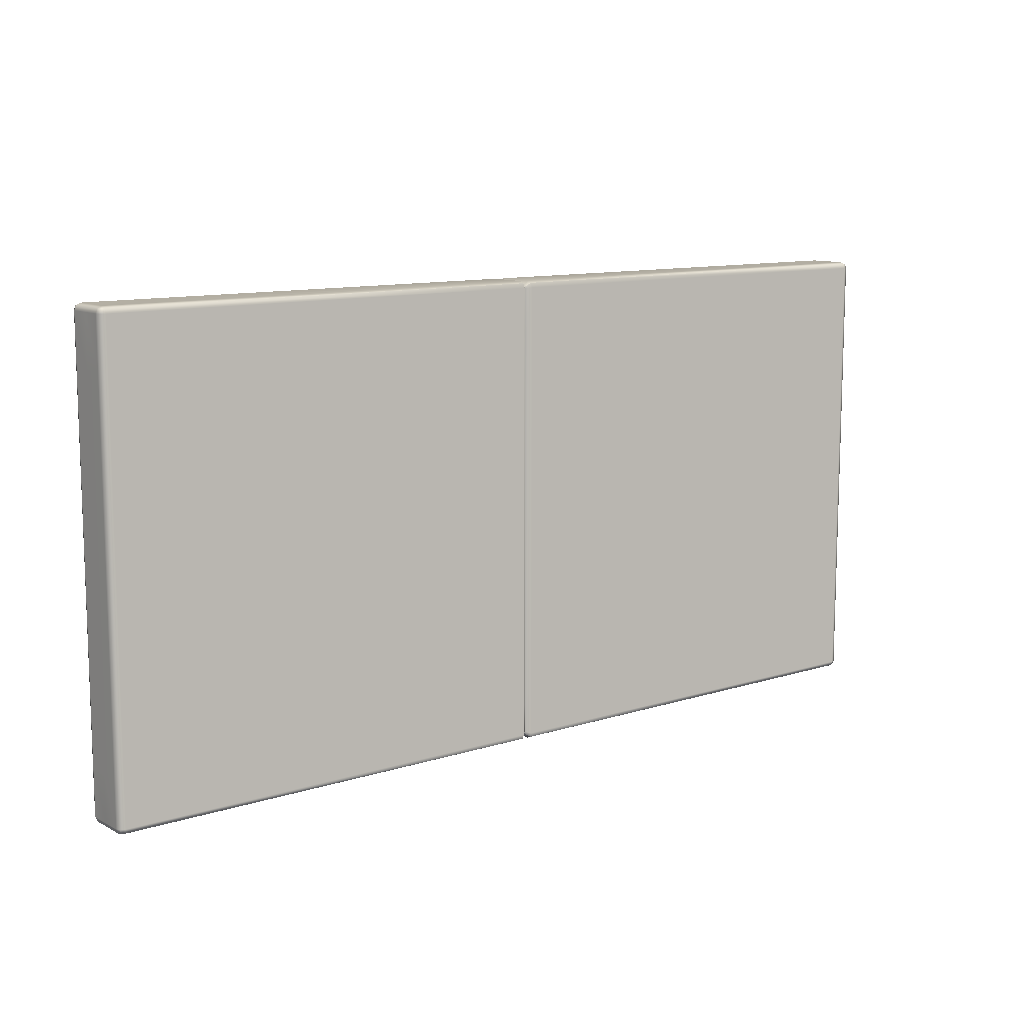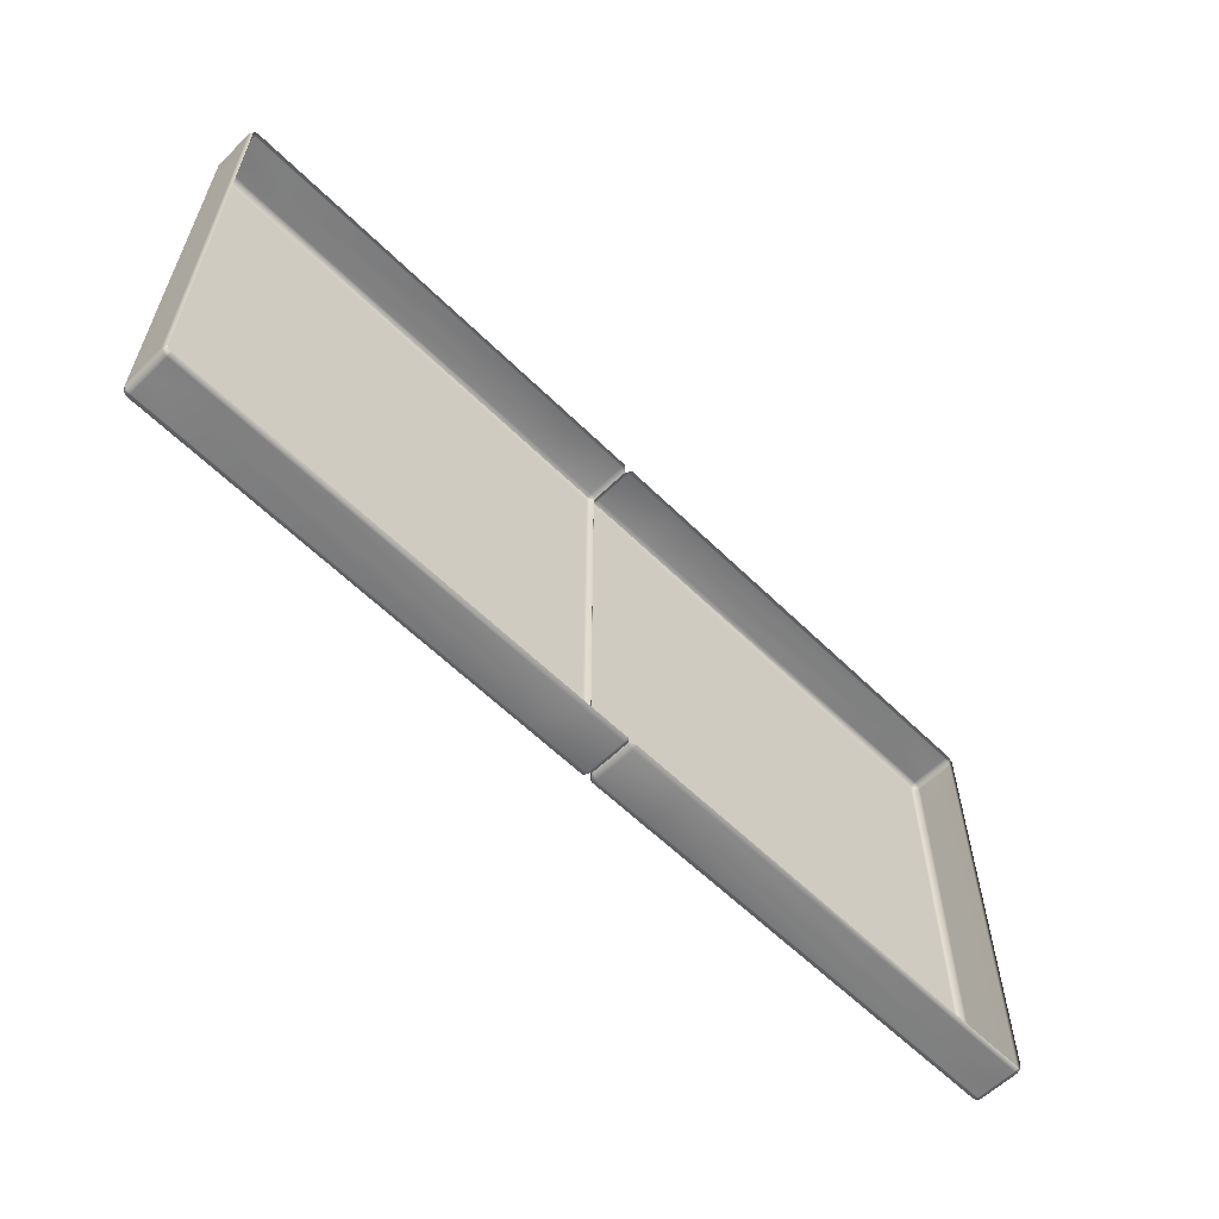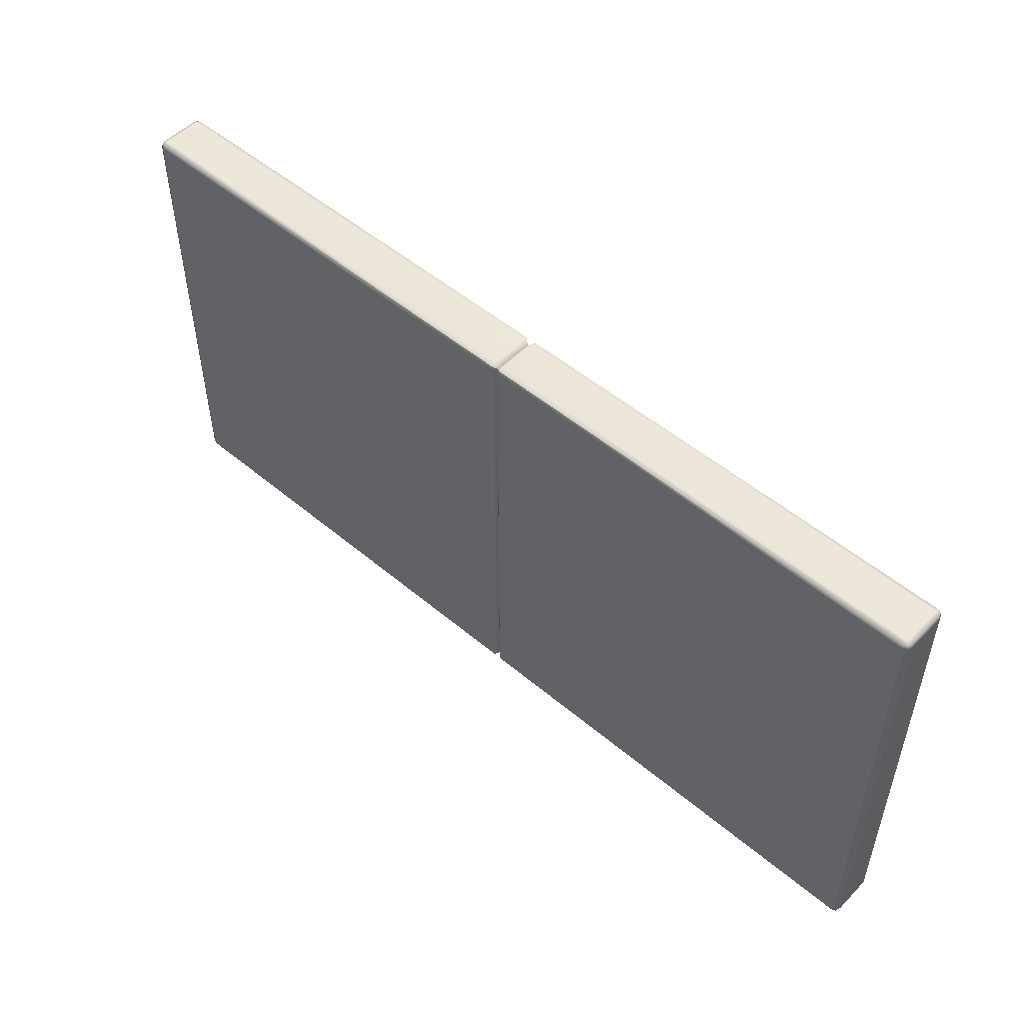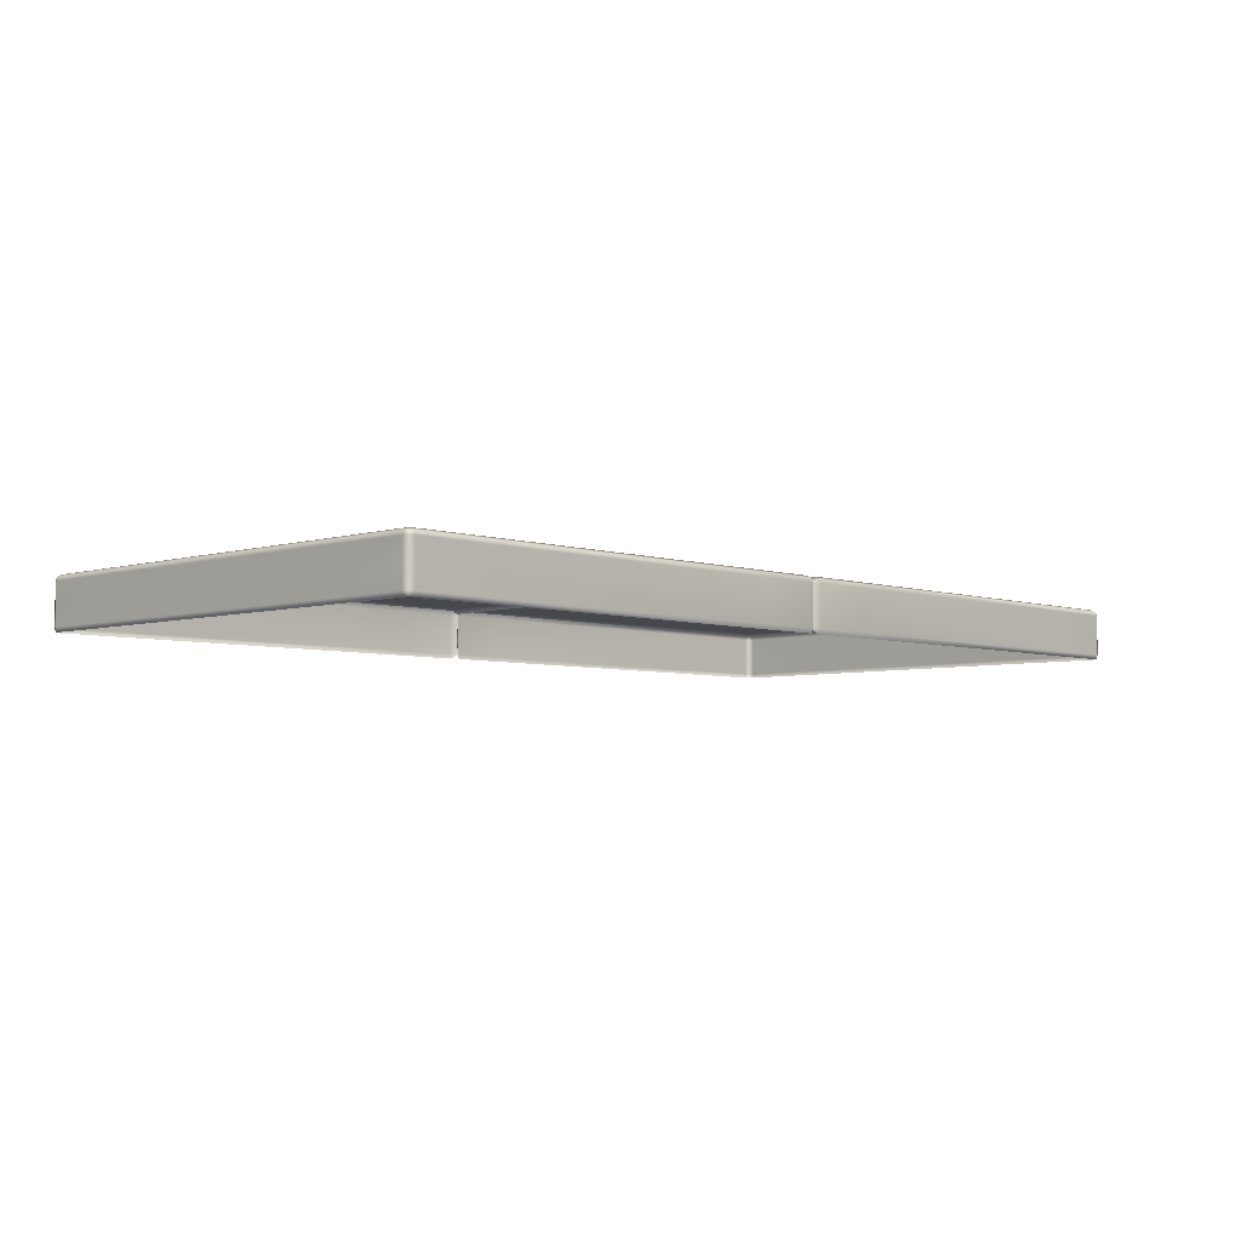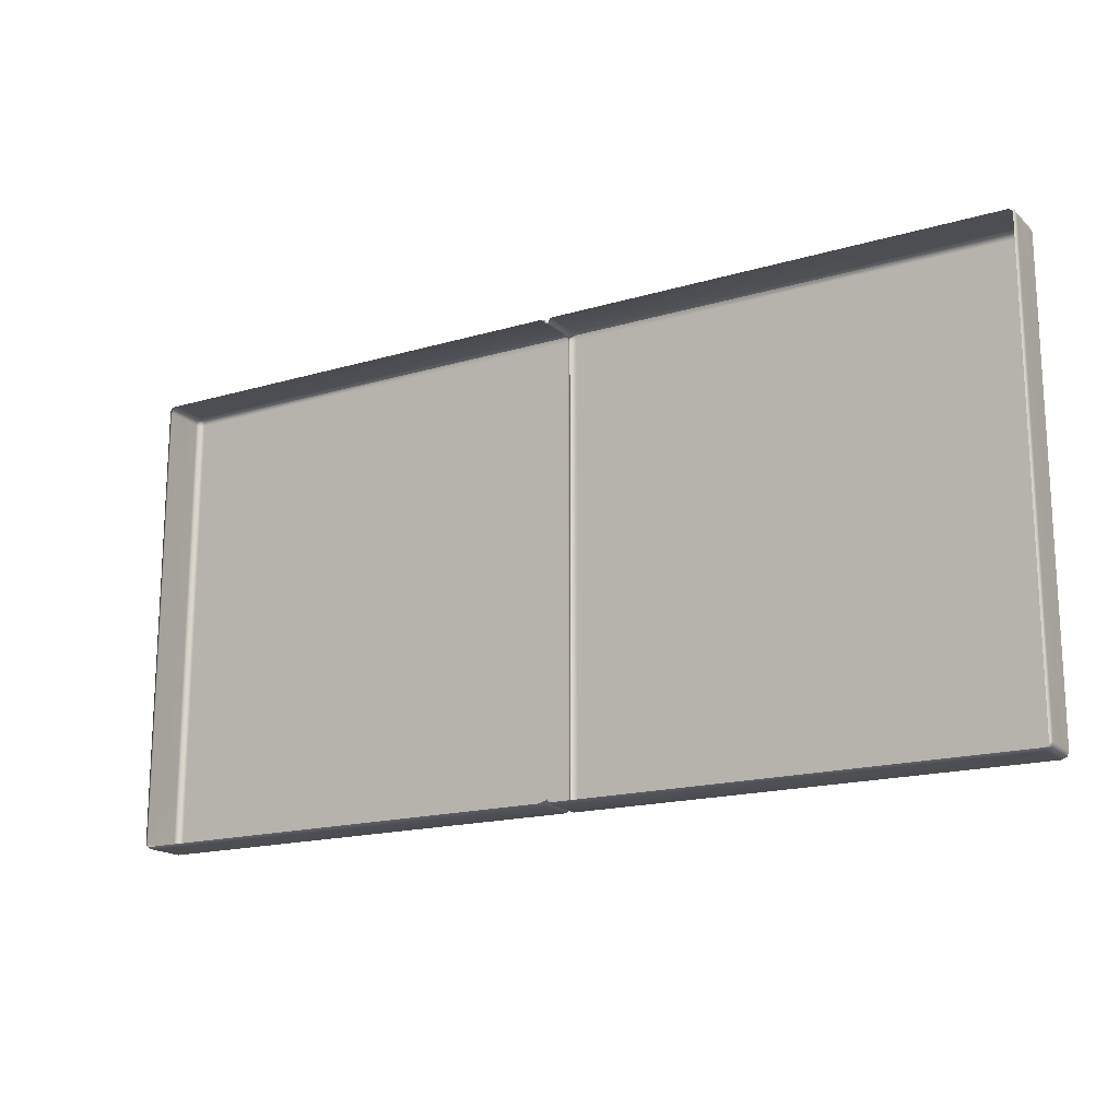
<metadata>
{"format":"obj","ext":"obj","renderer":"f3d","projection":"perspective","resolution":1024,"background":"white","views":[{"elev":10.9,"azim":141.7,"up":"+Z"},{"elev":-60.0,"azim":-45.1,"up":"+Z"},{"elev":51.4,"azim":-137.6,"up":"+Z"},{"elev":-4.9,"azim":133.8,"up":"+Y"},{"elev":-17.2,"azim":30.5,"up":"+Z"}]}
</metadata>
<code>
g ENV_S09_BBR_FallingPlatfform_01b_Vinyl_MO
v 9.947 0.513 -3.859
v 9.947 0.5138 3.855
v 9.848 0.5548 3.855
v 9.848 0.554 -3.859
v 8.776 0.5548 3.855
v 8.776 0.554 -3.859
v -9.848 0.554 -3.859
v -9.947 0.5138 3.855
v -9.947 0.513 -3.859
v -9.848 0.5548 3.855
v -8.776 0.554 -3.859
v -8.776 0.5548 3.855
v 9.988 0.001184 -4.931
v 9.947 0.4139 -5.03
v 9.947 0.001172 -5.03
v 9.988 0.4139 -4.931
v 9.988 0.001323 -3.859
v 9.947 0.5129 -4.931
v 9.929 0.4946 -5.012
v 9.947 0.513 -3.859
v 9.988 0.414 -3.859
v 9.947 0.5138 3.855
v 9.988 0.4148 3.855
v 9.988 0.002139 3.855
v 9.988 0.002277 4.928
v 9.947 0.5139 4.927
v 9.988 0.415 4.927
v 9.947 0.00229 5.027
v 9.947 0.415 5.026
v 9.929 0.4958 5.008
v 9.848 0.002295 5.068
v 9.947 0.415 5.026
v 9.947 0.00229 5.027
v 9.848 0.415 5.067
v 8.776 0.002296 5.068
v 9.848 0.514 5.026
v 9.929 0.4958 5.008
v 8.776 0.514 5.026
v 8.776 0.415 5.067
v 1.307 0.514 5.026
v 1.307 0.415 5.067
v 1.307 0.002295 5.068
v 0.09483 0.002295 5.068
v 0.09483 0.415 5.067
v 0.09483 0.514 5.026
v -0.0106 0.002279 4.966
v -0.01061 0.3928 4.956
v -0.01061 0.4255 4.938
v -0.0106 -0.4182 4.956
v 0.09483 0.002295 5.068
v 0.09483 -0.4404 5.068
v -0.0106 -0.4509 4.938
v 0.09483 -0.5393 5.027
v 1.307 0.002295 5.068
v 1.307 -0.4404 5.068
v 1.307 -0.5393 5.027
v 8.776 -0.5393 5.027
v 8.776 -0.4404 5.068
v 8.776 0.002296 5.068
v 9.848 0.002295 5.068
v 9.848 -0.5393 5.027
v 9.848 -0.4404 5.068
v 9.947 0.00229 5.027
v 9.947 -0.4404 5.027
v 9.929 -0.5212 5.008
v -9.988 0.002277 4.928
v -9.947 0.415 5.026
v -9.947 0.00229 5.027
v -9.988 0.415 4.927
v -9.988 0.002139 3.855
v -9.947 0.514 4.927
v -9.929 0.4958 5.008
v -9.947 0.5138 3.855
v -9.988 0.4148 3.855
v -9.947 0.513 -3.859
v -9.988 0.414 -3.859
v -9.988 0.001321 -3.859
v -9.988 0.001183 -4.931
v -9.947 0.5129 -4.931
v -9.988 0.4139 -4.931
v -9.947 0.00117 -5.03
v -9.947 0.4139 -5.03
v -9.929 0.4947 -5.012
v -9.848 0.001165 -5.071
v -9.947 0.4139 -5.03
v -9.947 0.00117 -5.03
v -9.848 0.4139 -5.071
v -9.848 0.5128 -5.03
v -9.929 0.4947 -5.012
v -8.776 0.5128 -5.03
v -8.776 0.4139 -5.071
v -8.776 0.001165 -5.071
v -1.329 0.5128 -5.03
v -1.329 0.4139 -5.071
v -1.329 0.001166 -5.071
v -0.116 0.001166 -5.071
v -0.116 0.4139 -5.071
v -0.116 0.5128 -5.03
v -0.0106 0.001181 -4.97
v -0.01059 0.3917 -4.96
v -0.01058 0.4244 -4.942
v -0.116 0.001166 -5.071
v -0.01062 -0.4193 -4.96
v -0.1161 -0.4415 -5.071
v -0.01063 -0.452 -4.942
v -0.1161 -0.5405 -5.03
v -1.329 0.001166 -5.071
v -1.329 -0.4415 -5.071
v -1.329 -0.5405 -5.03
v -8.776 -0.5405 -5.03
v -8.776 -0.4415 -5.071
v -8.776 0.001165 -5.071
v -9.848 0.001165 -5.071
v -9.848 -0.5405 -5.03
v -9.848 -0.4415 -5.071
v -9.947 0.00117 -5.03
v -9.947 -0.4415 -5.03
v -9.929 -0.5223 -5.012
v 8.776 0.5539 -4.931
v 9.848 0.554 -3.859
v 8.776 0.554 -3.859
v 9.848 0.5539 -4.931
v 8.776 0.5128 -5.03
v 9.848 0.5128 -5.03
v 9.947 0.5129 -4.931
v 9.947 0.513 -3.859
v 9.929 0.4946 -5.012
v 9.848 0.5548 3.855
v 8.776 0.555 4.927
v 8.776 0.5548 3.855
v 9.848 0.555 4.927
v 9.947 0.5138 3.855
v 9.947 0.5139 4.927
v 9.848 0.514 5.026
v 8.776 0.514 5.026
v 9.929 0.4958 5.008
v -8.776 0.555 4.927
v -9.848 0.5548 3.855
v -8.776 0.5548 3.855
v -9.848 0.555 4.927
v -8.776 0.514 5.026
v -9.848 0.514 5.026
v -9.947 0.514 4.927
v -9.947 0.5138 3.855
v -9.929 0.4958 5.008
v -9.848 0.554 -3.859
v -8.776 0.5539 -4.931
v -8.776 0.554 -3.859
v -9.848 0.5539 -4.931
v -9.947 0.513 -3.859
v -9.947 0.5129 -4.931
v -9.848 0.5128 -5.03
v -8.776 0.5128 -5.03
v -9.929 0.4947 -5.012
v 9.848 -0.5405 -5.03
v 9.929 -0.5223 -5.012
v 9.947 -0.4415 -5.03
v 9.848 -0.4415 -5.071
v 8.776 -0.5405 -5.03
v 9.848 0.001166 -5.071
v 9.947 0.001172 -5.03
v 8.776 0.001166 -5.071
v 8.776 -0.4415 -5.071
v 1.307 -0.5405 -5.03
v 1.307 -0.4415 -5.071
v 1.307 0.001166 -5.071
v 0.09483 0.001166 -5.071
v 0.09481 -0.4415 -5.071
v 0.0948 -0.5405 -5.03
v -0.0106 0.001181 -4.97
v -0.01062 -0.4193 -4.96
v -0.01063 -0.452 -4.942
v -0.01059 0.3917 -4.96
v 0.09483 0.001166 -5.071
v 0.09485 0.4139 -5.071
v -0.01058 0.4244 -4.942
v 0.09485 0.5128 -5.03
v 1.307 0.001166 -5.071
v 1.307 0.4139 -5.071
v 1.307 0.5128 -5.03
v 8.776 0.5128 -5.03
v 8.776 0.4138 -5.071
v 8.776 0.001166 -5.071
v 9.848 0.001166 -5.071
v 9.848 0.5128 -5.03
v 9.848 0.4138 -5.071
v 9.947 0.001172 -5.03
v 9.947 0.4139 -5.03
v 9.929 0.4946 -5.012
v 9.947 -0.4415 -5.03
v 9.929 -0.5223 -5.012
v 9.947 -0.5404 -4.931
v 9.988 -0.4415 -4.931
v 9.947 0.001172 -5.03
v 9.988 0.001184 -4.931
v 9.988 -0.4413 -3.859
v 9.988 0.001323 -3.859
v 9.947 -0.5403 -3.859
v 9.988 0.002139 3.855
v 9.988 -0.4405 3.855
v 9.947 -0.5395 3.855
v 9.988 -0.4404 4.928
v 9.988 0.002277 4.928
v 9.947 -0.5394 4.928
v 9.947 -0.4404 5.027
v 9.947 0.00229 5.027
v 9.929 -0.5212 5.008
v -9.848 -0.5393 5.027
v -9.929 -0.5212 5.008
v -9.947 -0.4404 5.027
v -9.848 -0.4404 5.068
v -8.776 -0.5393 5.027
v -9.848 0.002296 5.068
v -9.947 0.00229 5.027
v -8.776 0.002295 5.068
v -8.776 -0.4404 5.068
v -1.329 -0.5393 5.027
v -1.329 -0.4404 5.068
v -1.329 0.002295 5.068
v -0.116 0.002295 5.068
v -0.116 -0.4404 5.068
v -0.116 -0.5393 5.027
v -0.0106 0.002279 4.966
v -0.0106 -0.4182 4.956
v -0.0106 -0.4509 4.938
v -0.116 0.002295 5.068
v -0.01061 0.3928 4.956
v -0.116 0.415 5.067
v -0.01061 0.4255 4.938
v -0.116 0.514 5.026
v -1.329 0.002295 5.068
v -1.329 0.415 5.067
v -1.329 0.514 5.026
v -8.776 0.514 5.026
v -8.776 0.415 5.067
v -8.776 0.002295 5.068
v -9.848 0.002296 5.068
v -9.848 0.514 5.026
v -9.848 0.415 5.067
v -9.947 0.00229 5.027
v -9.947 0.415 5.026
v -9.929 0.4958 5.008
v -9.947 -0.4404 5.027
v -9.929 -0.5212 5.008
v -9.947 -0.5394 4.928
v -9.988 -0.4404 4.928
v -9.947 0.00229 5.027
v -9.988 0.002277 4.928
v -9.988 -0.4405 3.855
v -9.988 0.002139 3.855
v -9.947 -0.5395 3.855
v -9.988 0.001321 -3.859
v -9.988 -0.4413 -3.859
v -9.947 -0.5403 -3.859
v -9.988 -0.4415 -4.931
v -9.988 0.001183 -4.931
v -9.947 -0.5405 -4.931
v -9.947 -0.4415 -5.03
v -9.947 0.00117 -5.03
v -9.929 -0.5223 -5.012
v -8.776 0.554 -3.859
v -1.329 0.554 -3.859
v -1.329 0.5548 3.855
v -8.776 0.5548 3.855
v -8.776 0.5128 -5.03
v -1.329 0.5128 -5.03
v -1.329 0.5539 -4.931
v -8.776 0.5539 -4.931
v -1.329 0.554 -3.859
v -8.776 0.554 -3.859
v -8.776 0.555 4.927
v -1.329 0.514 5.026
v -8.776 0.514 5.026
v -1.329 0.555 4.927
v -8.776 0.5548 3.855
v -1.329 0.5548 3.855
v 1.307 0.554 -3.859
v 8.776 0.554 -3.859
v 8.776 0.5548 3.855
v 1.307 0.5548 3.855
v 1.307 0.5539 -4.931
v 8.776 0.554 -3.859
v 1.307 0.554 -3.859
v 8.776 0.5539 -4.931
v 1.307 0.5128 -5.03
v 8.776 0.5128 -5.03
v 1.307 0.555 4.927
v 8.776 0.514 5.026
v 1.307 0.514 5.026
v 8.776 0.555 4.927
v 1.307 0.5548 3.855
v 8.776 0.5548 3.855
v -0.116 0.5548 3.855
v -0.0106 0.4525 -3.859
v -0.0106 0.4533 3.855
v -0.116 0.554 -3.859
v -1.329 0.5548 3.855
v -1.329 0.554 -3.859
v -0.0106 0.4533 3.855
v -0.0106 0.4525 -3.859
v 0.09483 0.554 -3.859
v 0.09483 0.5548 3.855
v 1.307 0.554 -3.859
v 1.307 0.5548 3.855
v 0.09483 0.554 -3.859
v 1.307 0.5539 -4.931
v 1.307 0.554 -3.859
v 0.09485 0.5539 -4.931
v -0.0106 0.4525 -3.859
v 1.307 0.5128 -5.03
v -0.01058 0.4422 -4.909
v 0.09485 0.5128 -5.03
v -0.01058 0.4244 -4.942
v -1.329 0.5539 -4.931
v -1.329 0.5128 -5.03
v -0.116 0.5128 -5.03
v -0.116 0.5539 -4.931
v -1.329 0.554 -3.859
v -0.01058 0.4244 -4.942
v -0.116 0.554 -3.859
v -0.01058 0.4422 -4.909
v -0.0106 0.4525 -3.859
v 0.09483 0.514 5.026
v 1.307 0.555 4.927
v 1.307 0.514 5.026
v 0.09483 0.555 4.927
v -0.01061 0.4255 4.938
v 1.307 0.5548 3.855
v -0.01061 0.4433 4.905
v 0.09483 0.5548 3.855
v -0.0106 0.4533 3.855
v -0.116 0.5548 3.855
v -1.329 0.555 4.927
v -1.329 0.5548 3.855
v -0.116 0.555 4.927
v -0.0106 0.4533 3.855
v -1.329 0.514 5.026
v -0.01061 0.4433 4.905
v -0.116 0.514 5.026
v -0.01061 0.4255 4.938
g ENV_S09_BBR_FallingPlatfform_01b_Vinyl_MO_0
f 3 2 1
f 4 3 1
f 5 3 4
f 6 5 4
f 9 8 7
f 8 10 7
f 7 10 11
f 10 12 11
f 15 14 13
f 14 16 13
f 13 16 17
f 16 14 18
f 14 19 18
f 16 18 20
f 21 16 20
f 16 21 17
f 20 22 21
f 21 23 17
f 22 23 21
f 23 24 17
f 24 23 25
f 22 26 23
f 23 27 25
f 26 27 23
f 25 27 28
f 27 29 28
f 27 26 29
f 26 30 29
f 33 32 31
f 32 34 31
f 31 34 35
f 34 32 36
f 32 37 36
f 34 36 38
f 39 34 38
f 34 39 35
f 39 38 40
f 35 39 41
f 41 39 40
f 42 35 41
f 42 41 43
f 41 40 44
f 41 44 43
f 40 45 44
f 43 44 46
f 44 45 47
f 44 47 46
f 45 48 47
f 50 46 49
f 51 50 49
f 51 49 52
f 53 51 52
f 54 50 51
f 55 51 53
f 55 54 51
f 56 55 53
f 56 57 55
f 55 58 54
f 57 58 55
f 58 59 54
f 60 59 58
f 57 61 58
f 62 60 58
f 61 62 58
f 63 60 62
f 64 63 62
f 62 61 64
f 61 65 64
f 68 67 66
f 67 69 66
f 66 69 70
f 69 67 71
f 67 72 71
f 69 71 73
f 74 69 73
f 69 74 70
f 74 73 75
f 70 74 76
f 76 74 75
f 77 70 76
f 77 76 78
f 75 79 76
f 76 80 78
f 79 80 76
f 78 80 81
f 80 82 81
f 80 79 82
f 79 83 82
f 86 85 84
f 85 87 84
f 87 85 88
f 85 89 88
f 87 88 90
f 84 87 91
f 91 87 90
f 92 84 91
f 90 93 91
f 91 94 92
f 93 94 91
f 94 95 92
f 96 95 94
f 97 94 93
f 97 96 94
f 98 97 93
f 99 96 97
f 100 97 98
f 100 99 97
f 101 100 98
f 99 103 102
f 103 104 102
f 103 105 104
f 105 106 104
f 102 104 107
f 104 106 108
f 104 108 107
f 106 109 108
f 108 109 110
f 107 108 111
f 111 108 110
f 112 107 111
f 112 111 113
f 110 114 111
f 111 115 113
f 114 115 111
f 116 113 115
f 117 116 115
f 115 114 117
f 114 118 117
f 121 120 119
f 120 122 119
f 119 122 123
f 122 124 123
f 125 122 120
f 122 125 124
f 126 125 120
f 125 127 124
f 130 129 128
f 129 131 128
f 128 131 132
f 131 133 132
f 134 131 129
f 131 134 133
f 135 134 129
f 134 136 133
f 139 138 137
f 138 140 137
f 137 140 141
f 140 142 141
f 143 140 138
f 140 143 142
f 144 143 138
f 143 145 142
f 148 147 146
f 147 149 146
f 146 149 150
f 149 151 150
f 152 149 147
f 149 152 151
f 153 152 147
f 152 154 151
f 157 156 155
f 158 157 155
f 158 155 159
f 158 160 157
f 160 161 157
f 162 160 158
f 163 158 159
f 163 162 158
f 163 159 164
f 162 163 165
f 165 163 164
f 166 162 165
f 166 165 167
f 165 164 168
f 165 168 167
f 164 169 168
f 167 168 170
f 168 169 171
f 168 171 170
f 169 172 171
f 174 170 173
f 175 174 173
f 175 173 176
f 177 175 176
f 178 174 175
f 179 175 177
f 179 178 175
f 180 179 177
f 180 181 179
f 179 182 178
f 181 182 179
f 182 183 178
f 183 182 184
f 181 185 182
f 182 186 184
f 185 186 182
f 184 186 187
f 186 188 187
f 186 185 188
f 185 189 188
f 192 191 190
f 193 192 190
f 190 194 193
f 194 195 193
f 192 193 196
f 193 195 196
f 195 197 196
f 198 192 196
f 197 199 196
f 196 200 198
f 199 200 196
f 200 201 198
f 200 199 202
f 200 202 201
f 199 203 202
f 202 204 201
f 202 203 205
f 202 205 204
f 203 206 205
f 205 207 204
f 210 209 208
f 211 210 208
f 211 208 212
f 211 213 210
f 213 214 210
f 215 213 211
f 216 211 212
f 216 215 211
f 212 217 216
f 216 218 215
f 217 218 216
f 218 219 215
f 220 219 218
f 221 218 217
f 221 220 218
f 222 221 217
f 223 220 221
f 224 221 222
f 224 223 221
f 225 224 222
f 223 227 226
f 227 228 226
f 227 229 228
f 229 230 228
f 226 228 231
f 228 230 232
f 228 232 231
f 230 233 232
f 232 233 234
f 231 232 235
f 235 232 234
f 236 231 235
f 236 235 237
f 234 238 235
f 235 239 237
f 238 239 235
f 237 239 240
f 239 241 240
f 239 238 241
f 238 242 241
f 245 244 243
f 246 245 243
f 243 247 246
f 247 248 246
f 245 246 249
f 246 248 249
f 248 250 249
f 251 245 249
f 249 250 252
f 251 249 253
f 253 249 252
f 254 251 253
f 253 252 255
f 253 255 254
f 252 256 255
f 255 257 254
f 255 256 258
f 255 258 257
f 256 259 258
f 258 260 257
f 263 262 261
f 264 263 261
f 267 266 265
f 268 267 265
f 269 267 268
f 270 269 268
f 273 272 271
f 272 274 271
f 271 274 275
f 274 276 275
f 279 278 277
f 280 279 277
f 283 282 281
f 282 284 281
f 281 284 285
f 284 286 285
f 289 288 287
f 288 290 287
f 287 290 291
f 290 292 291
f 295 294 293
f 294 296 293
f 293 296 297
f 296 298 297
f 301 300 299
f 302 301 299
f 303 301 302
f 304 303 302
f 307 306 305
f 306 308 305
f 305 308 309
f 306 310 308
f 308 311 309
f 310 312 308
f 308 312 311
f 312 313 311
f 316 315 314
f 317 316 314
f 317 314 318
f 319 316 317
f 320 317 318
f 321 319 317
f 321 317 320
f 322 321 320
f 325 324 323
f 324 326 323
f 323 326 327
f 326 324 328
f 326 329 327
f 330 326 328
f 329 326 330
f 331 329 330
f 334 333 332
f 333 335 332
f 332 335 336
f 335 333 337
f 335 338 336
f 339 335 337
f 338 335 339
f 340 338 339

</code>
